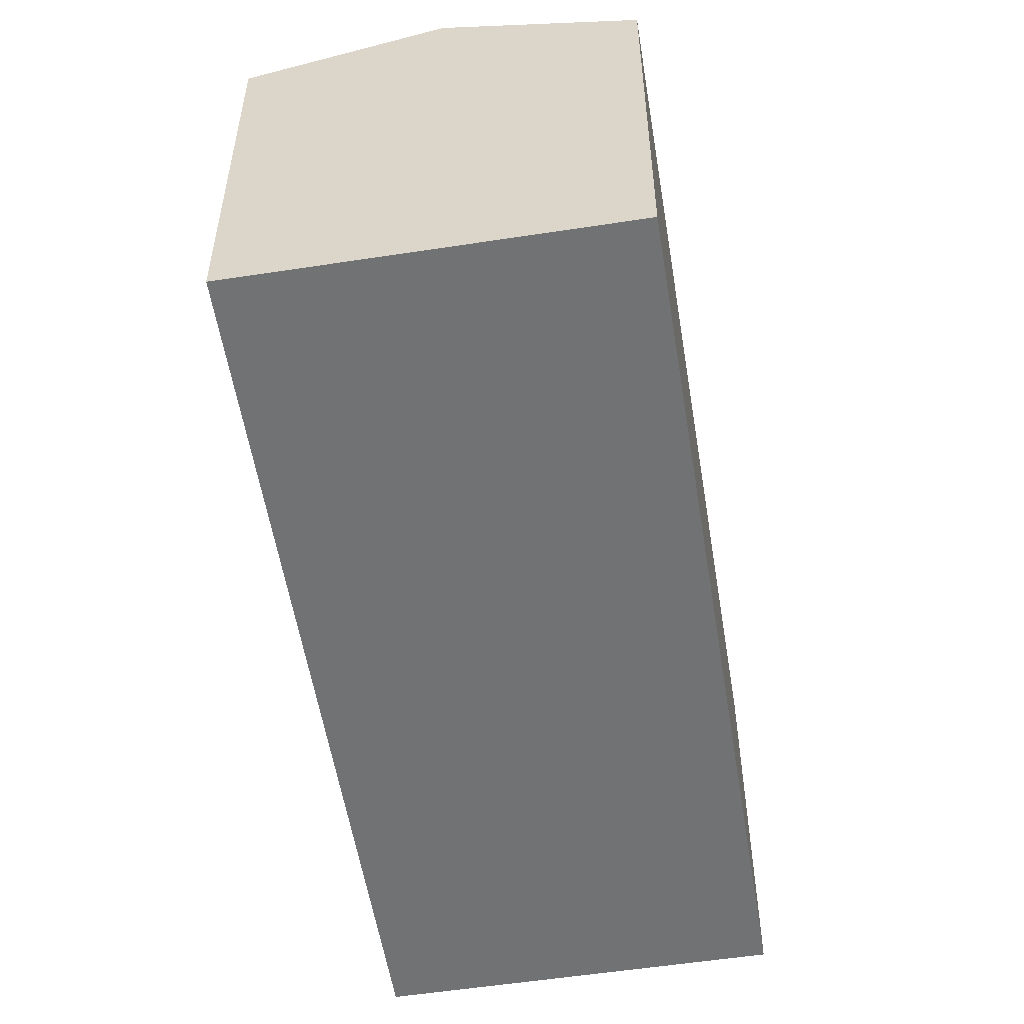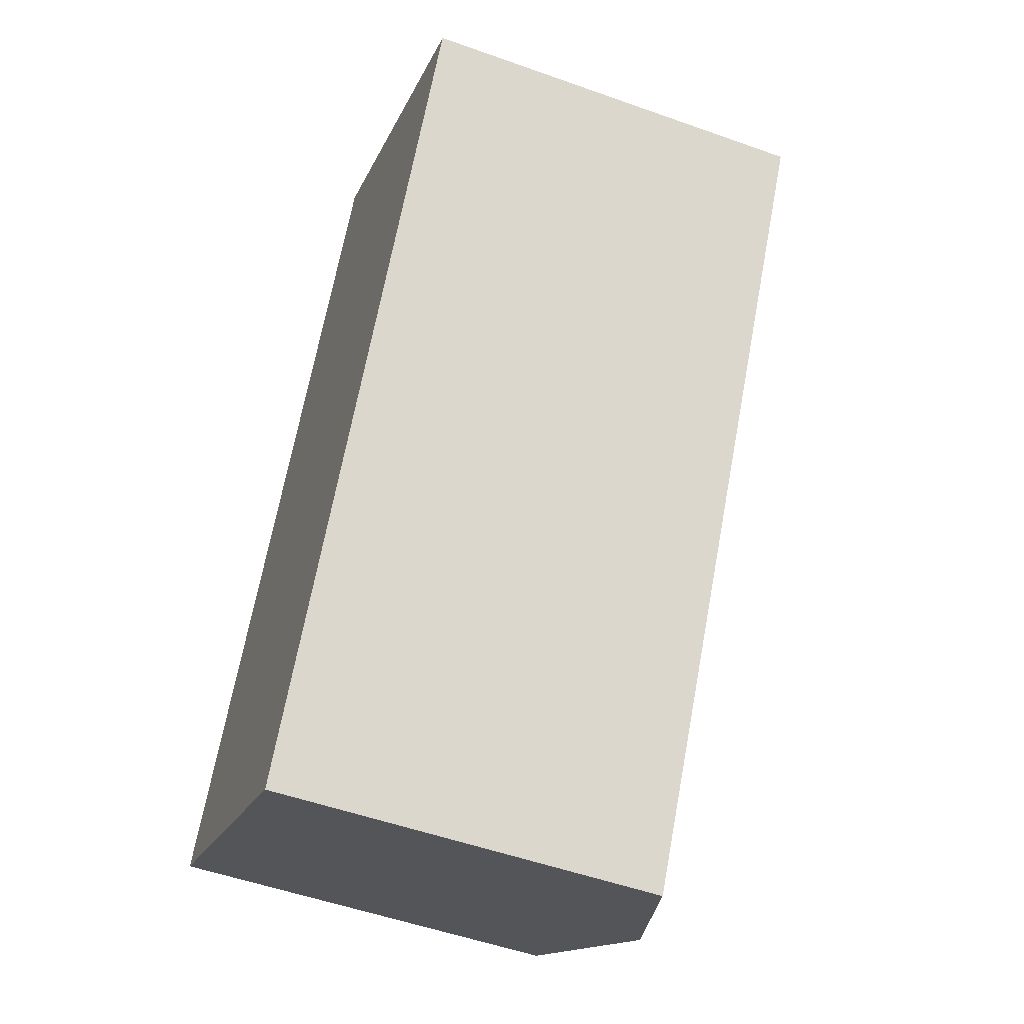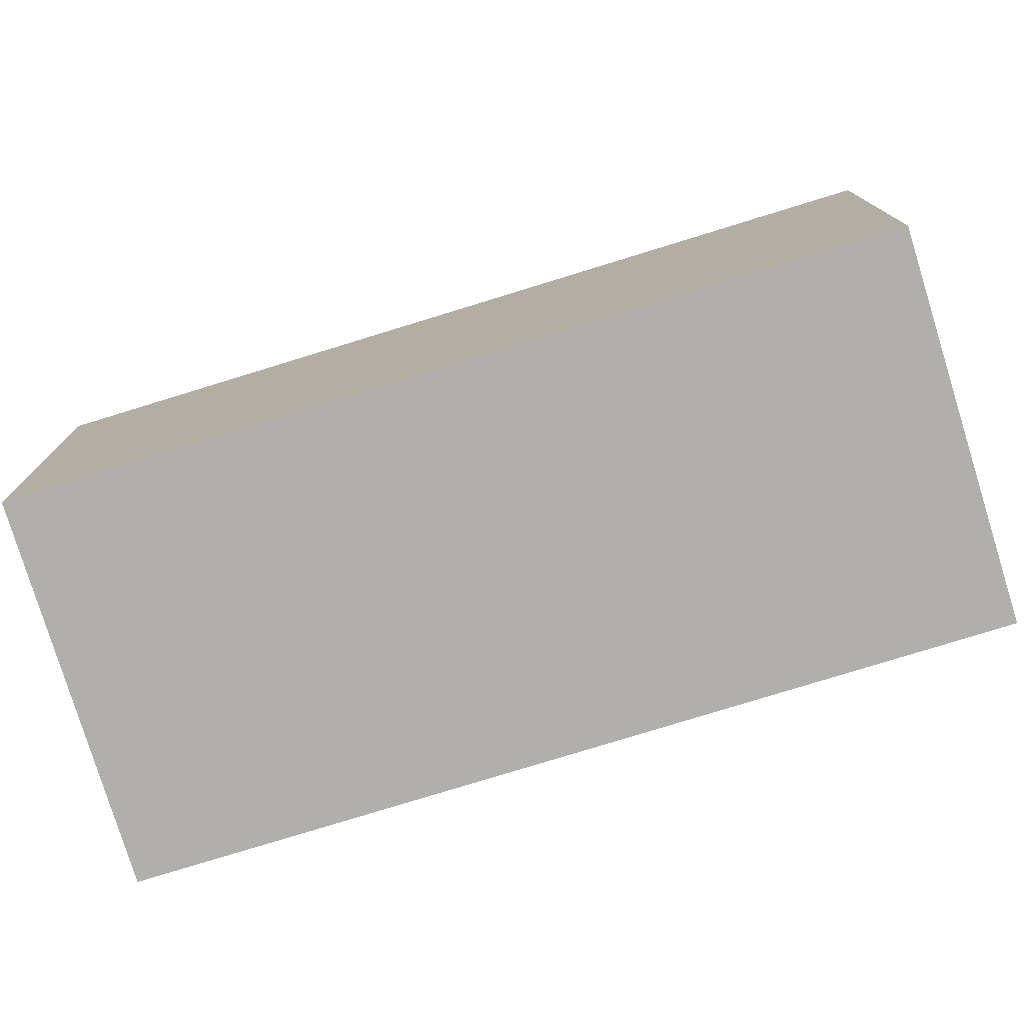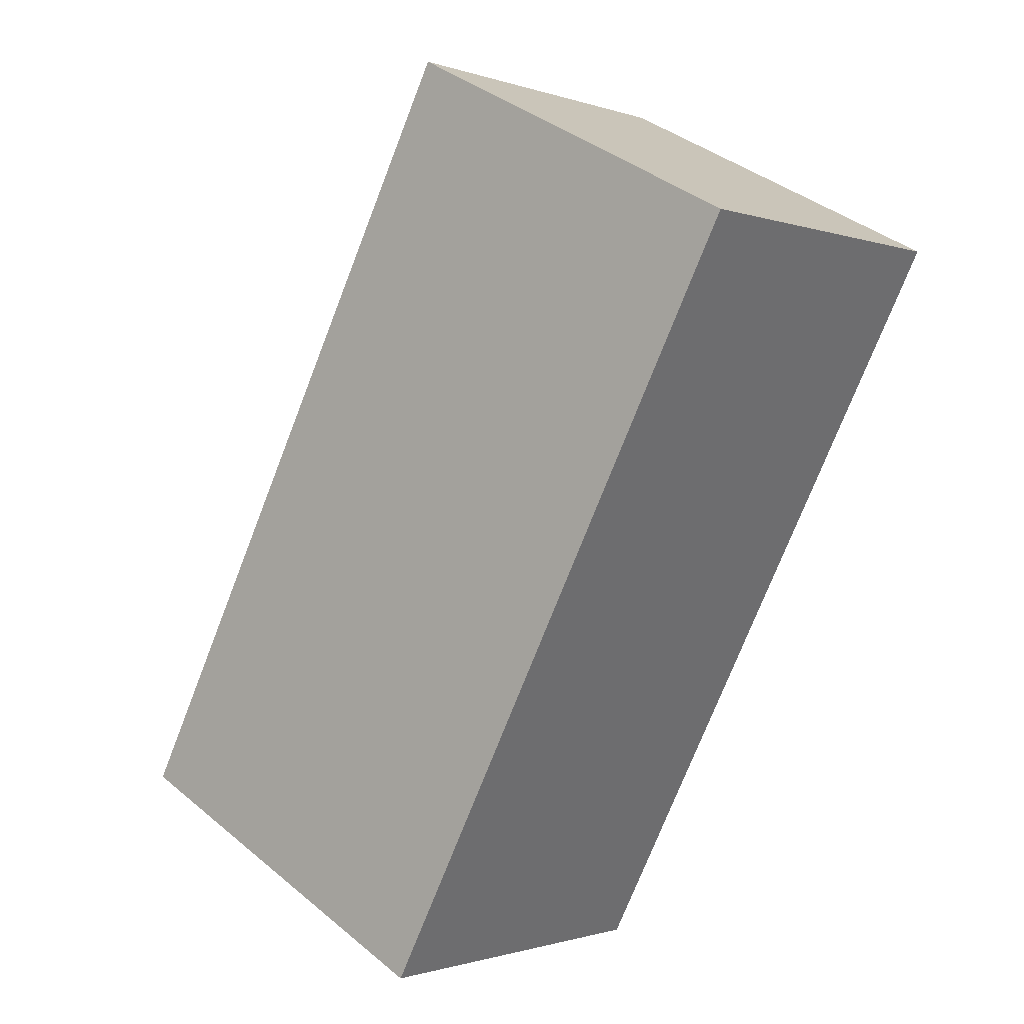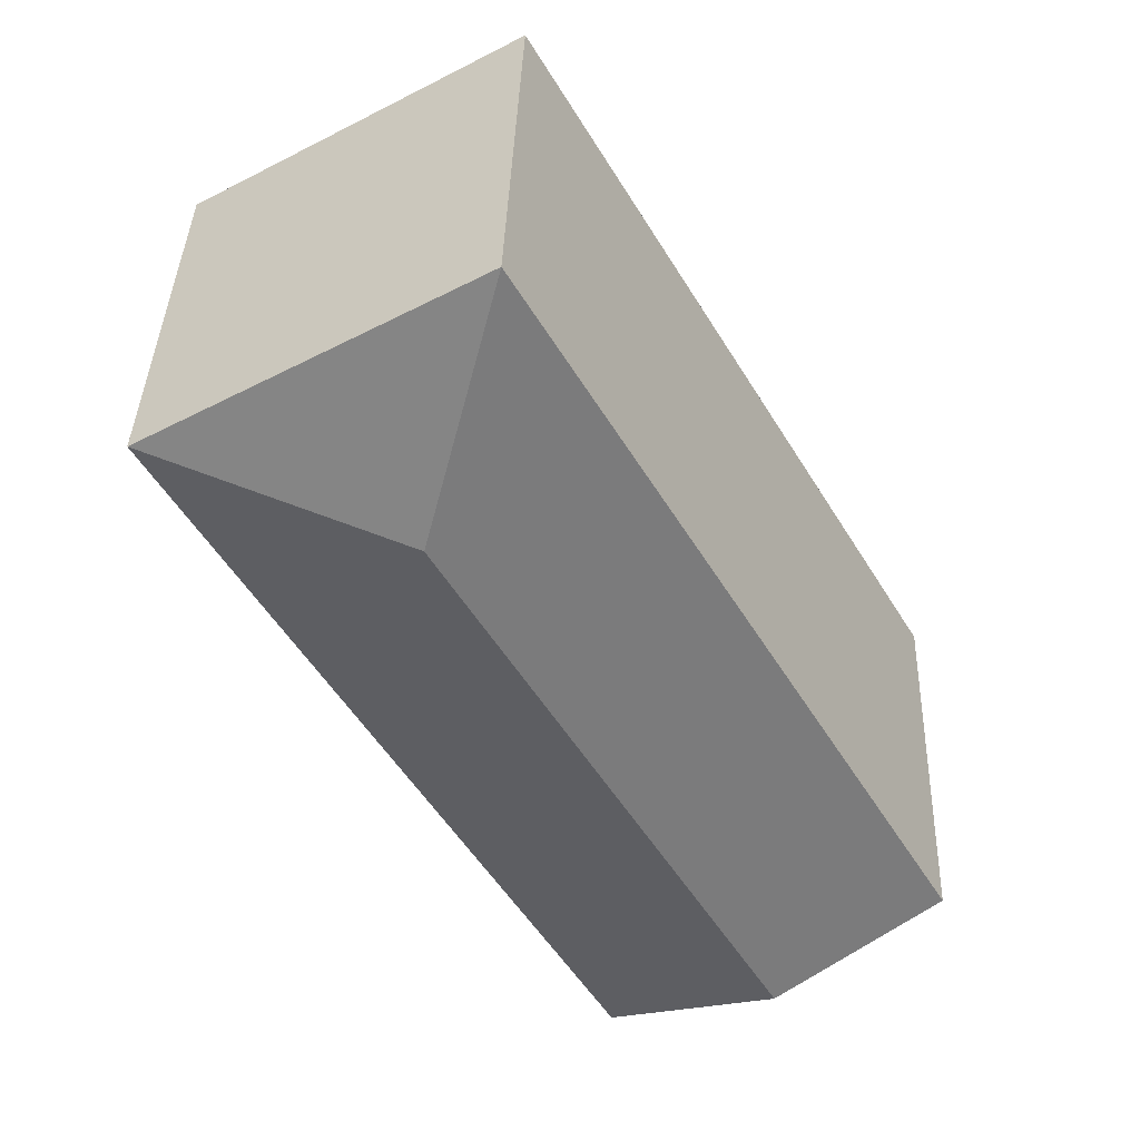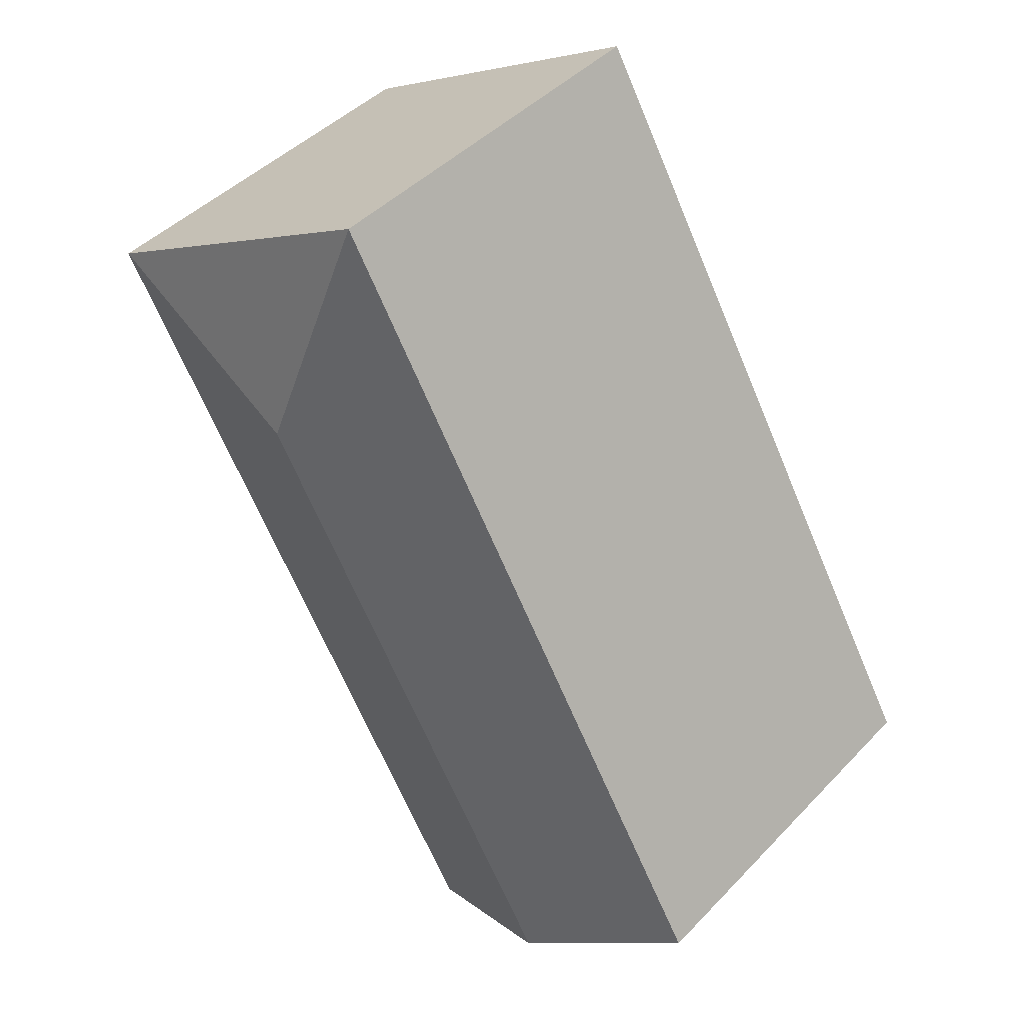
<metadata>
{"format":"obj","ext":"obj","renderer":"f3d","projection":"perspective","resolution":1024,"background":"white","views":[{"elev":-55.4,"azim":-140.6,"up":"+Y"},{"elev":-52.1,"azim":68.9,"up":"+Z"},{"elev":-78.1,"azim":137.3,"up":"+Y"},{"elev":38.9,"azim":-44.1,"up":"+Z"},{"elev":39.5,"azim":-178.0,"up":"+Z"},{"elev":44.2,"azim":-140.0,"up":"+Z"}]}
</metadata>
<code>
v  19.45 12.7 9.497
v  15.73 14.31 15.07
v  23.95 12.7 17.24
v  5.2 14.31 -3.024
v  16.92 12.7 5.154
v  10.4 12.7 -6.048
v  9.743 12.9 -5.666
v  13.56 12.7 23.29
v  1.073 12.7 1.842
v  0 12.7 7.777e-16
v  0 0 0
v  13.56 -1.426e-15 23.29
v  1.073 -1.128e-16 1.842
v  23.95 -1.056e-15 17.24
v  19.45 -5.815e-16 9.497
v  16.92 -3.156e-16 5.154
v  10.4 3.703e-16 -6.048
v  9.743 3.469e-16 -5.666
v  5.2 1.852e-16 -3.024
g defaultobject
f 1 2 3
f 2 1 4
f 4 1 5
f 4 5 6
f 4 6 7
f 2 8 3
f 9 4 10
f 4 9 2
f 2 9 8
f 11 9 10
f 9 11 8
f 8 11 12
f 12 11 13
f 12 3 8
f 3 12 14
f 14 1 3
f 1 14 5
f 5 14 15
f 5 15 6
f 6 15 16
f 6 16 17
f 17 7 6
f 7 17 4
f 4 17 10
f 10 17 18
f 10 18 11
f 11 18 19
f 13 14 12
f 14 13 15
f 15 13 16
f 16 13 17
f 17 13 19
f 19 13 11
f 17 19 18

</code>
